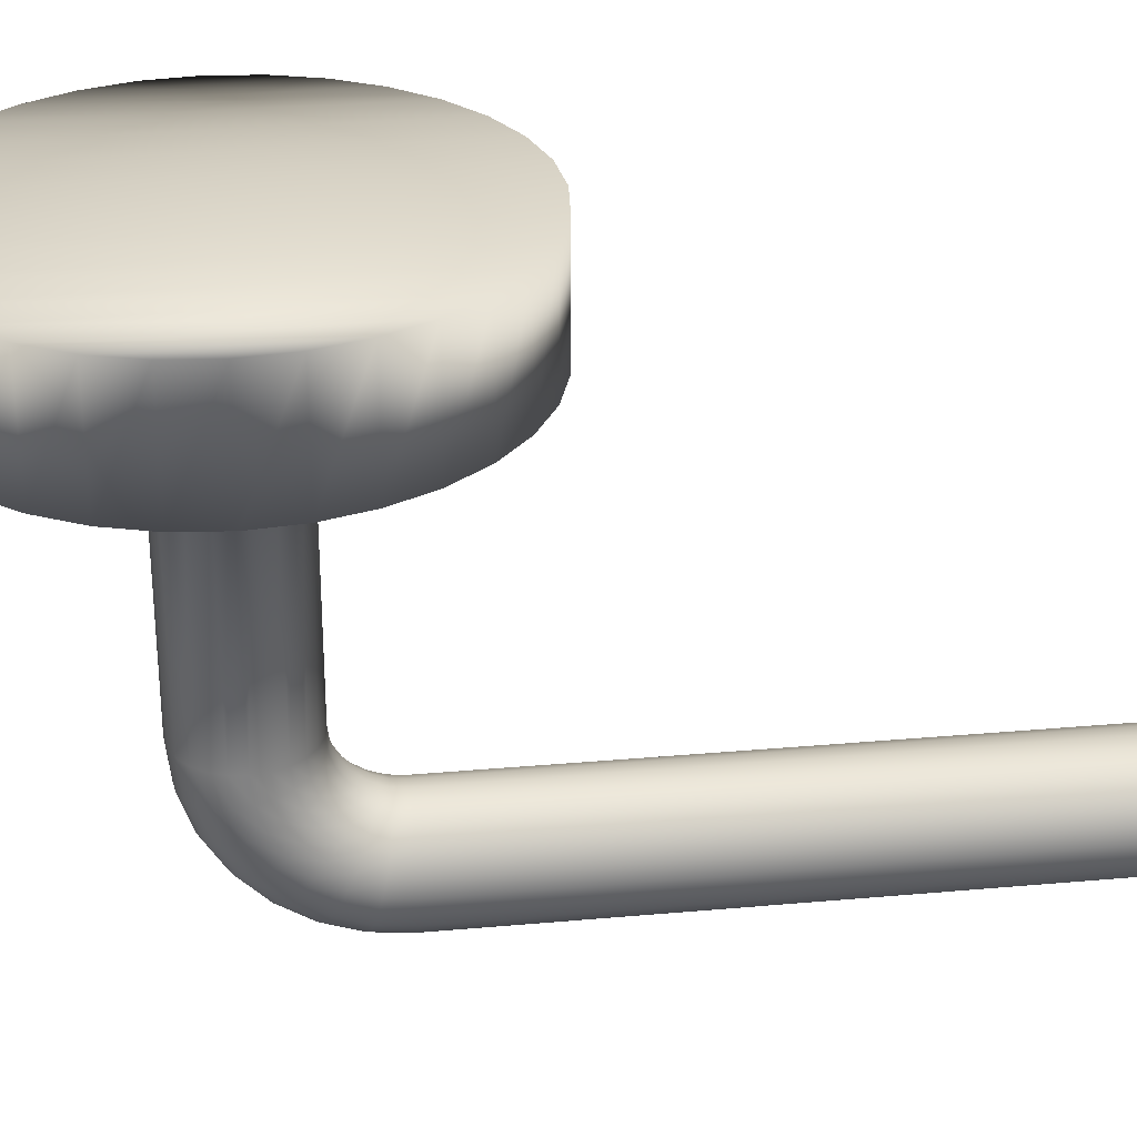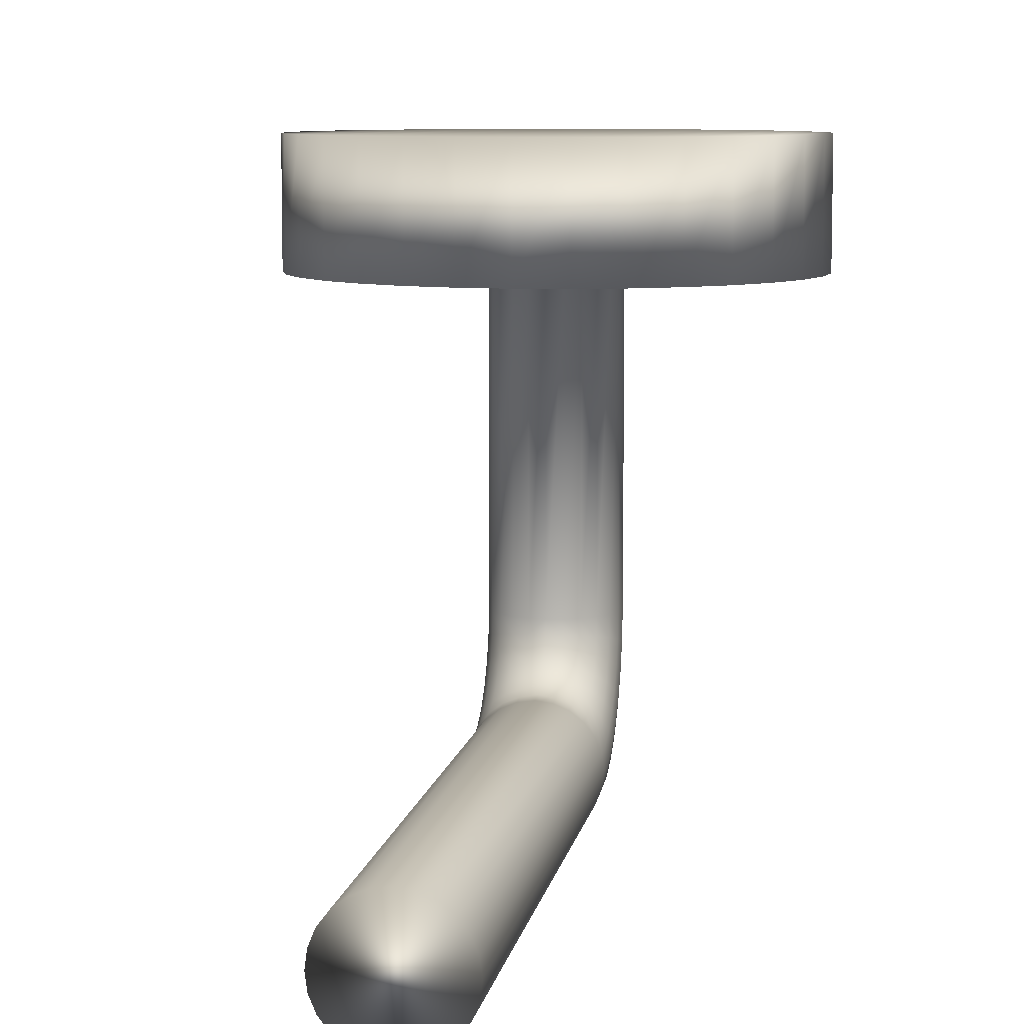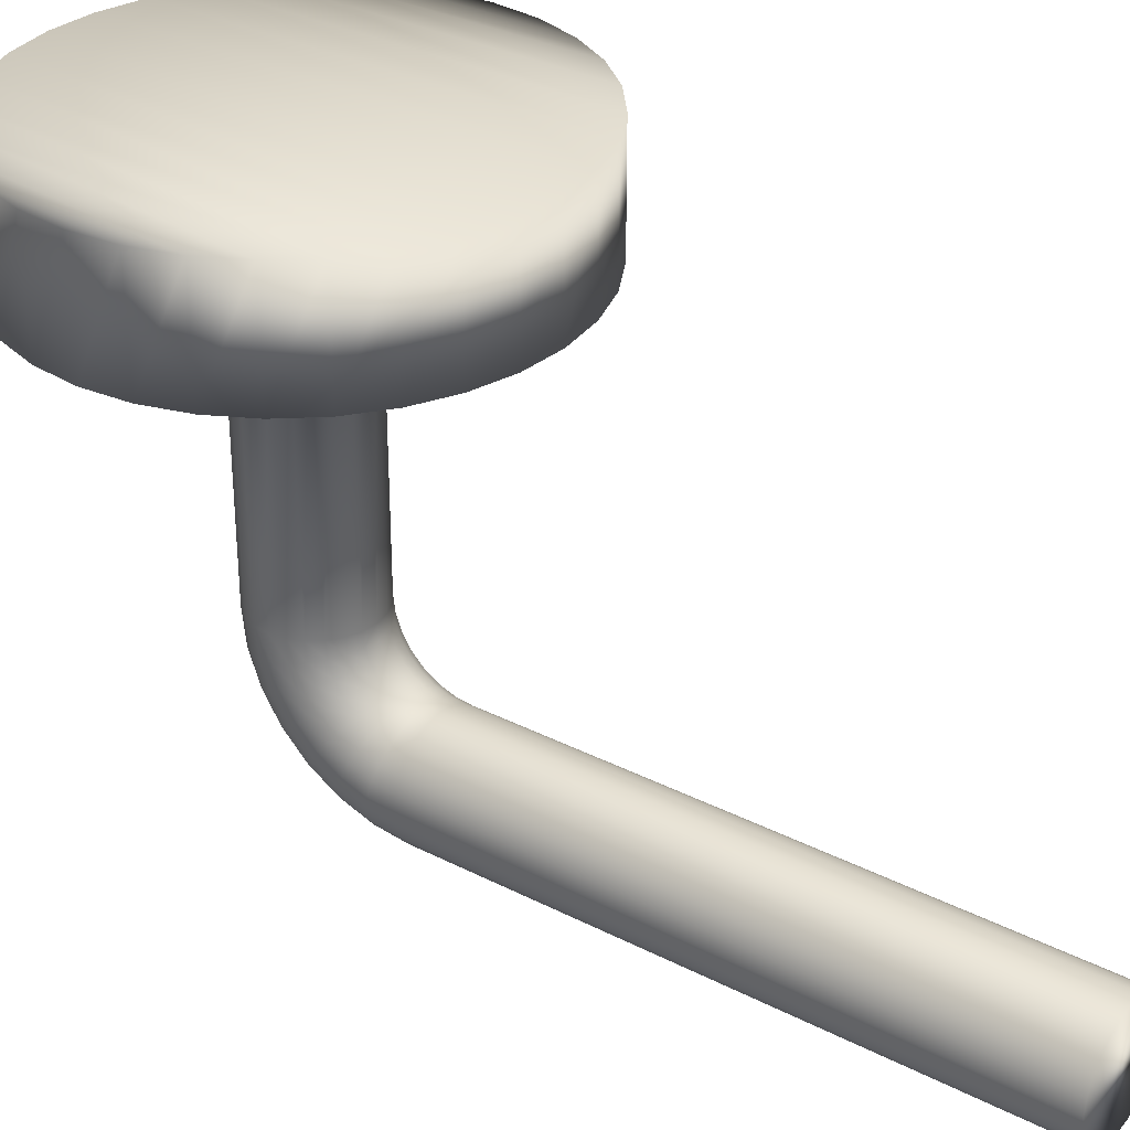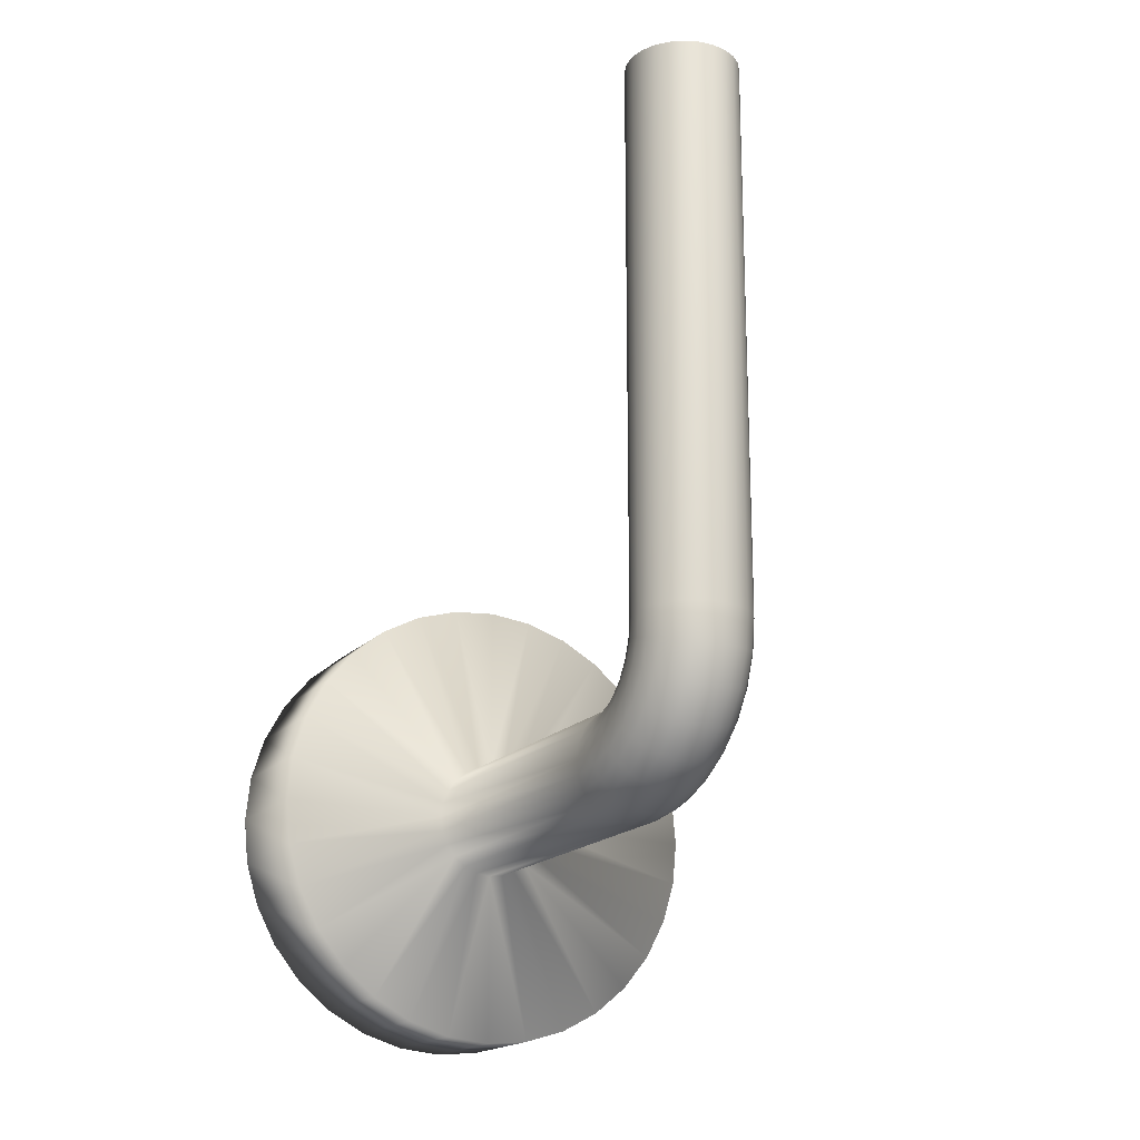
<metadata>
{"format":"obj","ext":"obj","renderer":"f3d","projection":"perspective","resolution":1024,"background":"white","views":[{"elev":29.6,"azim":82.5,"up":"+Z"},{"elev":8.2,"azim":-170.6,"up":"+Z"},{"elev":32.3,"azim":125.6,"up":"+Z"},{"elev":-18.6,"azim":150.8,"up":"+Y"}]}
</metadata>
<code>
v -40.21 3.21 -123.3
v -40.22 3.209 -123.3
v -40.21 3.212 -123.3
v -40.22 3.211 -123.3
v -40.21 3.216 -123.3
v -40.22 3.216 -123.3
v -40.21 3.224 -123.3
v -40.22 3.223 -123.3
v -40.21 3.233 -123.3
v -40.22 3.233 -123.3
v -40.21 3.245 -123.3
v -40.22 3.245 -123.3
v -40.21 3.258 -123.3
v -40.22 3.258 -123.3
v -40.21 3.272 -123.3
v -40.22 3.272 -123.3
v -40.21 3.272 -123.3
v -40.21 3.259 -123.3
v -40.21 3.246 -123.3
v -40.21 3.235 -123.3
v -40.21 3.225 -123.3
v -40.21 3.218 -123.3
v -40.21 3.214 -123.3
v -40.21 3.212 -123.3
v -40.2 3.217 -123.3
v -40.2 3.215 -123.3
v -40.2 3.221 -123.3
v -40.2 3.22 -123.3
v -40.2 3.226 -123.3
v -40.2 3.225 -123.3
v -40.19 3.231 -123.3
v -40.19 3.23 -123.3
v -40.2 3.236 -123.3
v -40.2 3.236 -123.3
v -40.2 3.241 -123.3
v -40.2 3.241 -123.3
v -40.2 3.246 -123.3
v -40.2 3.245 -123.3
v -40.21 3.249 -123.3
v -40.21 3.248 -123.3
v -40.21 3.251 -123.3
v -40.21 3.25 -123.3
v -40.22 3.251 -123.3
v -40.22 3.252 -123.3
v -40.21 3.252 -123.3
v -40.22 3.254 -123.3
v -40.21 3.255 -123.3
v -40.22 3.257 -123.3
v -40.21 3.258 -123.3
v -40.22 3.261 -123.3
v -40.21 3.262 -123.3
v -40.22 3.266 -123.3
v -40.21 3.267 -123.3
v -40.22 3.272 -123.3
v -40.21 3.272 -123.3
v -40.21 3.267 -123.3
v -40.21 3.272 -123.3
v -40.2 3.266 -123.3
v -40.2 3.272 -123.3
v -40.2 3.265 -123.3
v -40.2 3.272 -123.3
v -40.2 3.264 -123.3
v -40.2 3.272 -123.3
v -40.19 3.263 -123.3
v -40.19 3.272 -123.3
v -40.2 3.261 -123.3
v -40.2 3.272 -123.3
v -40.2 3.26 -123.3
v -40.2 3.272 -123.3
v -40.2 3.259 -123.3
v -40.2 3.272 -123.3
v -40.2 3.221 -123.3
v -40.2 3.228 -123.3
v -40.2 3.237 -123.3
v -40.2 3.247 -123.3
v -40.2 3.225 -123.3
v -40.2 3.231 -123.3
v -40.2 3.239 -123.3
v -40.2 3.249 -123.3
v -40.2 3.229 -123.3
v -40.2 3.235 -123.3
v -40.2 3.242 -123.3
v -40.2 3.251 -123.3
v -40.19 3.234 -123.3
v -40.19 3.239 -123.3
v -40.19 3.246 -123.3
v -40.19 3.254 -123.3
v -40.2 3.239 -123.3
v -40.2 3.243 -123.3
v -40.2 3.249 -123.3
v -40.2 3.256 -123.3
v -40.2 3.244 -123.3
v -40.2 3.247 -123.3
v -40.2 3.252 -123.3
v -40.2 3.258 -123.3
v -40.2 3.248 -123.3
v -40.2 3.251 -123.3
v -40.2 3.255 -123.3
v -40.2 3.26 -123.3
v -40.21 3.251 -123.3
v -40.21 3.253 -123.3
v -40.21 3.257 -123.3
v -40.21 3.262 -123.3
v -40.22 3.251 -123.2
v -40.22 3.25 -123.2
v -40.22 3.25 -123.3
v -40.23 3.248 -123.2
v -40.23 3.248 -123.3
v -40.23 3.245 -123.2
v -40.23 3.245 -123.3
v -40.23 3.241 -123.2
v -40.23 3.241 -123.3
v -40.24 3.236 -123.2
v -40.24 3.236 -123.3
v -40.24 3.23 -123.2
v -40.24 3.23 -123.3
v -40.24 3.225 -123.2
v -40.24 3.225 -123.3
v -40.23 3.22 -123.2
v -40.23 3.22 -123.3
v -40.23 3.215 -123.2
v -40.23 3.215 -123.3
v -40.23 3.212 -123.2
v -40.23 3.212 -123.3
v -40.22 3.21 -123.2
v -40.22 3.21 -123.3
v -40.22 3.209 -123.2
v -40.21 3.21 -123.2
v -40.21 3.212 -123.2
v -40.2 3.215 -123.2
v -40.2 3.22 -123.2
v -40.2 3.225 -123.2
v -40.19 3.23 -123.2
v -40.2 3.236 -123.2
v -40.2 3.241 -123.2
v -40.2 3.245 -123.2
v -40.21 3.248 -123.2
v -40.21 3.25 -123.2
v -40.22 3.48 -123.3
v -40.22 3.272 -123.3
v -40.22 3.48 -123.3
v -40.23 3.272 -123.3
v -40.23 3.48 -123.3
v -40.23 3.272 -123.3
v -40.23 3.48 -123.3
v -40.23 3.272 -123.3
v -40.23 3.48 -123.3
v -40.24 3.272 -123.3
v -40.24 3.48 -123.3
v -40.24 3.272 -123.3
v -40.24 3.48 -123.3
v -40.24 3.272 -123.3
v -40.24 3.48 -123.3
v -40.23 3.272 -123.3
v -40.23 3.48 -123.3
v -40.23 3.272 -123.3
v -40.23 3.48 -123.3
v -40.23 3.272 -123.3
v -40.23 3.48 -123.3
v -40.22 3.272 -123.3
v -40.22 3.48 -123.3
v -40.22 3.48 -123.3
v -40.21 3.48 -123.3
v -40.21 3.48 -123.3
v -40.2 3.48 -123.3
v -40.2 3.48 -123.3
v -40.2 3.48 -123.3
v -40.19 3.48 -123.3
v -40.2 3.48 -123.3
v -40.2 3.48 -123.3
v -40.2 3.48 -123.3
v -40.21 3.48 -123.3
v -40.21 3.48 -123.3
v -40.22 3.251 -123.3
v -40.22 3.252 -123.3
v -40.22 3.255 -123.3
v -40.22 3.258 -123.3
v -40.22 3.262 -123.3
v -40.22 3.267 -123.3
v -40.23 3.267 -123.3
v -40.23 3.262 -123.3
v -40.23 3.257 -123.3
v -40.23 3.253 -123.3
v -40.23 3.251 -123.3
v -40.23 3.249 -123.3
v -40.23 3.246 -123.3
v -40.23 3.241 -123.3
v -40.24 3.236 -123.3
v -40.24 3.231 -123.3
v -40.24 3.226 -123.3
v -40.23 3.221 -123.3
v -40.23 3.217 -123.3
v -40.23 3.214 -123.3
v -40.22 3.212 -123.3
v -40.23 3.266 -123.3
v -40.23 3.26 -123.3
v -40.23 3.255 -123.3
v -40.23 3.251 -123.3
v -40.23 3.248 -123.3
v -40.23 3.265 -123.3
v -40.23 3.258 -123.3
v -40.23 3.252 -123.3
v -40.23 3.247 -123.3
v -40.23 3.244 -123.3
v -40.24 3.264 -123.3
v -40.24 3.256 -123.3
v -40.24 3.249 -123.3
v -40.24 3.243 -123.3
v -40.24 3.239 -123.3
v -40.24 3.263 -123.3
v -40.24 3.254 -123.3
v -40.24 3.246 -123.3
v -40.24 3.239 -123.3
v -40.24 3.234 -123.3
v -40.24 3.261 -123.3
v -40.24 3.251 -123.3
v -40.24 3.242 -123.3
v -40.24 3.235 -123.3
v -40.24 3.229 -123.3
v -40.23 3.26 -123.3
v -40.23 3.249 -123.3
v -40.23 3.239 -123.3
v -40.23 3.231 -123.3
v -40.23 3.225 -123.3
v -40.23 3.259 -123.3
v -40.23 3.247 -123.3
v -40.23 3.237 -123.3
v -40.23 3.228 -123.3
v -40.23 3.221 -123.3
v -40.23 3.259 -123.3
v -40.23 3.246 -123.3
v -40.23 3.235 -123.3
v -40.23 3.225 -123.3
v -40.23 3.218 -123.3
v -40.22 3.258 -123.3
v -40.22 3.245 -123.3
v -40.22 3.233 -123.3
v -40.22 3.224 -123.3
v -40.22 3.216 -123.3
v -40.23 3.312 -123.2
v -40.22 3.313 -123.2
v -40.2 3.312 -123.2
v -40.25 3.307 -123.2
v -40.26 3.299 -123.2
v -40.27 3.289 -123.2
v -40.29 3.276 -123.2
v -40.29 3.262 -123.2
v -40.3 3.246 -123.2
v -40.3 3.23 -123.2
v -40.3 3.214 -123.2
v -40.29 3.198 -123.2
v -40.29 3.184 -123.2
v -40.27 3.171 -123.2
v -40.26 3.161 -123.2
v -40.25 3.153 -123.2
v -40.23 3.148 -123.2
v -40.22 3.147 -123.2
v -40.2 3.148 -123.2
v -40.18 3.153 -123.2
v -40.17 3.161 -123.2
v -40.16 3.171 -123.2
v -40.15 3.184 -123.2
v -40.14 3.198 -123.2
v -40.13 3.214 -123.2
v -40.13 3.23 -123.2
v -40.13 3.246 -123.2
v -40.14 3.262 -123.2
v -40.15 3.276 -123.2
v -40.16 3.289 -123.2
v -40.17 3.299 -123.2
v -40.18 3.307 -123.2
v -40.13 3.23 -123.1
v -40.13 3.214 -123.1
v -40.14 3.198 -123.1
v -40.15 3.184 -123.1
v -40.16 3.171 -123.1
v -40.17 3.161 -123.1
v -40.18 3.153 -123.1
v -40.2 3.148 -123.1
v -40.22 3.147 -123.1
v -40.23 3.148 -123.1
v -40.25 3.153 -123.1
v -40.26 3.161 -123.1
v -40.27 3.171 -123.1
v -40.29 3.184 -123.1
v -40.29 3.198 -123.1
v -40.3 3.214 -123.1
v -40.3 3.23 -123.1
v -40.3 3.246 -123.1
v -40.29 3.262 -123.1
v -40.29 3.276 -123.1
v -40.27 3.289 -123.1
v -40.26 3.299 -123.1
v -40.25 3.307 -123.1
v -40.23 3.312 -123.1
v -40.22 3.313 -123.1
v -40.2 3.312 -123.1
v -40.18 3.307 -123.1
v -40.17 3.299 -123.1
v -40.16 3.289 -123.1
v -40.15 3.276 -123.1
v -40.14 3.262 -123.1
v -40.13 3.246 -123.1
f 1 2 3
f 3 2 4
f 3 4 5
f 5 4 6
f 5 6 7
f 7 6 8
f 7 8 9
f 9 8 10
f 9 10 11
f 11 10 12
f 11 12 13
f 13 12 14
f 13 14 15
f 15 14 16
f 15 17 13
f 13 17 18
f 13 18 11
f 11 18 19
f 11 19 9
f 9 19 20
f 9 20 7
f 7 20 21
f 7 21 5
f 5 21 22
f 5 22 3
f 3 22 23
f 3 23 1
f 1 23 24
f 24 23 25
f 24 25 26
f 26 25 27
f 26 27 28
f 28 27 29
f 28 29 30
f 30 29 31
f 30 31 32
f 32 31 33
f 32 33 34
f 34 33 35
f 34 35 36
f 36 35 37
f 36 37 38
f 38 37 39
f 38 39 40
f 40 39 41
f 40 41 42
f 42 41 43
f 43 41 44
f 44 41 45
f 44 45 46
f 46 45 47
f 46 47 48
f 48 47 49
f 48 49 50
f 50 49 51
f 50 51 52
f 52 51 53
f 52 53 54
f 54 53 55
f 55 53 56
f 55 56 57
f 57 56 58
f 57 58 59
f 59 58 60
f 59 60 61
f 61 60 62
f 61 62 63
f 63 62 64
f 63 64 65
f 65 64 66
f 65 66 67
f 67 66 68
f 67 68 69
f 69 68 70
f 69 70 71
f 71 70 18
f 71 18 17
f 25 23 72
f 72 23 22
f 72 22 73
f 73 22 21
f 73 21 74
f 74 21 20
f 74 20 75
f 75 20 19
f 75 19 70
f 70 19 18
f 27 25 76
f 76 25 72
f 76 72 77
f 77 72 73
f 77 73 78
f 78 73 74
f 78 74 79
f 79 74 75
f 79 75 68
f 68 75 70
f 29 27 80
f 80 27 76
f 80 76 81
f 81 76 77
f 81 77 82
f 82 77 78
f 82 78 83
f 83 78 79
f 83 79 66
f 66 79 68
f 31 29 84
f 84 29 80
f 84 80 85
f 85 80 81
f 85 81 86
f 86 81 82
f 86 82 87
f 87 82 83
f 87 83 64
f 64 83 66
f 33 31 88
f 88 31 84
f 88 84 89
f 89 84 85
f 89 85 90
f 90 85 86
f 90 86 91
f 91 86 87
f 91 87 62
f 62 87 64
f 35 33 92
f 92 33 88
f 92 88 93
f 93 88 89
f 93 89 94
f 94 89 90
f 94 90 95
f 95 90 91
f 95 91 60
f 60 91 62
f 37 35 96
f 96 35 92
f 96 92 97
f 97 92 93
f 97 93 98
f 98 93 94
f 98 94 99
f 99 94 95
f 99 95 58
f 58 95 60
f 45 41 39
f 39 37 100
f 100 37 96
f 100 96 101
f 101 96 97
f 101 97 102
f 102 97 98
f 102 98 103
f 103 98 99
f 103 99 56
f 56 99 58
f 47 45 100
f 100 45 39
f 47 100 101
f 49 47 101
f 49 101 102
f 51 49 102
f 51 102 103
f 53 51 103
f 53 103 56
f 104 43 105
f 105 43 106
f 105 106 107
f 107 106 108
f 107 108 109
f 109 108 110
f 109 110 111
f 111 110 112
f 111 112 113
f 113 112 114
f 113 114 115
f 115 114 116
f 115 116 117
f 117 116 118
f 117 118 119
f 119 118 120
f 119 120 121
f 121 120 122
f 121 122 123
f 123 122 124
f 123 124 125
f 125 124 126
f 125 126 127
f 127 126 2
f 127 2 128
f 128 2 1
f 128 1 129
f 129 1 24
f 129 24 130
f 130 24 26
f 130 26 131
f 131 26 28
f 131 28 132
f 132 28 30
f 132 30 133
f 133 30 32
f 133 32 134
f 134 32 34
f 134 34 135
f 135 34 36
f 135 36 136
f 136 36 38
f 136 38 137
f 137 38 40
f 137 40 138
f 138 40 42
f 138 42 104
f 104 42 43
f 54 139 140
f 140 139 141
f 140 141 142
f 142 141 143
f 142 143 144
f 144 143 145
f 144 145 146
f 146 145 147
f 146 147 148
f 148 147 149
f 148 149 150
f 150 149 151
f 150 151 152
f 152 151 153
f 152 153 154
f 154 153 155
f 154 155 156
f 156 155 157
f 156 157 158
f 158 157 159
f 158 159 160
f 160 159 161
f 160 161 16
f 16 161 162
f 16 162 15
f 15 162 163
f 15 163 17
f 17 163 164
f 17 164 71
f 71 164 165
f 71 165 69
f 69 165 166
f 69 166 67
f 67 166 167
f 67 167 65
f 65 167 168
f 65 168 63
f 63 168 169
f 63 169 61
f 61 169 170
f 61 170 59
f 59 170 171
f 59 171 57
f 57 171 172
f 57 172 55
f 55 172 173
f 55 173 54
f 54 173 139
f 106 43 174
f 174 43 44
f 174 44 175
f 175 44 46
f 175 46 176
f 176 46 48
f 176 48 177
f 177 48 50
f 177 50 178
f 178 50 52
f 178 52 179
f 179 52 54
f 179 54 140
f 140 142 179
f 179 142 180
f 179 180 178
f 178 180 181
f 178 181 177
f 177 181 182
f 177 182 176
f 176 182 183
f 176 183 175
f 175 183 184
f 175 184 174
f 174 184 185
f 174 185 106
f 106 185 108
f 108 185 186
f 108 186 110
f 110 186 187
f 110 187 112
f 112 187 188
f 112 188 114
f 114 188 189
f 114 189 116
f 116 189 190
f 116 190 118
f 118 190 191
f 118 191 120
f 120 191 192
f 120 192 122
f 122 192 193
f 122 193 124
f 124 193 194
f 124 194 126
f 126 194 4
f 126 4 2
f 142 144 180
f 180 144 195
f 180 195 181
f 181 195 196
f 181 196 182
f 182 196 197
f 182 197 183
f 183 197 198
f 183 198 184
f 184 198 199
f 184 199 185
f 185 199 186
f 144 146 195
f 195 146 200
f 195 200 196
f 196 200 201
f 196 201 197
f 197 201 202
f 197 202 198
f 198 202 203
f 198 203 199
f 199 203 204
f 199 204 186
f 186 204 187
f 146 148 200
f 200 148 205
f 200 205 201
f 201 205 206
f 201 206 202
f 202 206 207
f 202 207 203
f 203 207 208
f 203 208 204
f 204 208 209
f 204 209 187
f 187 209 188
f 148 150 205
f 205 150 210
f 205 210 206
f 206 210 211
f 206 211 207
f 207 211 212
f 207 212 208
f 208 212 213
f 208 213 209
f 209 213 214
f 209 214 188
f 188 214 189
f 150 152 210
f 210 152 215
f 210 215 211
f 211 215 216
f 211 216 212
f 212 216 217
f 212 217 213
f 213 217 218
f 213 218 214
f 214 218 219
f 214 219 189
f 189 219 190
f 152 154 215
f 215 154 220
f 215 220 216
f 216 220 221
f 216 221 217
f 217 221 222
f 217 222 218
f 218 222 223
f 218 223 219
f 219 223 224
f 219 224 190
f 190 224 191
f 154 156 220
f 220 156 225
f 220 225 221
f 221 225 226
f 221 226 222
f 222 226 227
f 222 227 223
f 223 227 228
f 223 228 224
f 224 228 229
f 224 229 191
f 191 229 192
f 156 158 225
f 225 158 230
f 225 230 226
f 226 230 231
f 226 231 227
f 227 231 232
f 227 232 228
f 228 232 233
f 228 233 229
f 229 233 234
f 229 234 192
f 192 234 193
f 158 160 230
f 230 160 235
f 230 235 231
f 231 235 236
f 231 236 232
f 232 236 237
f 232 237 233
f 233 237 238
f 233 238 234
f 234 238 239
f 234 239 193
f 193 239 194
f 160 16 235
f 235 16 14
f 235 14 236
f 236 14 12
f 236 12 237
f 237 12 10
f 237 10 238
f 238 10 8
f 238 8 239
f 239 8 6
f 239 6 194
f 194 6 4
f 161 141 162
f 162 141 139
f 162 139 163
f 163 139 173
f 163 173 164
f 164 173 172
f 164 172 165
f 165 172 171
f 165 171 166
f 166 171 170
f 166 170 167
f 167 170 169
f 167 169 168
f 141 161 143
f 143 161 159
f 143 159 145
f 145 159 157
f 145 157 147
f 147 157 155
f 147 155 149
f 149 155 153
f 149 153 151
f 105 240 104
f 104 240 241
f 104 241 242
f 240 105 243
f 243 105 107
f 243 107 244
f 244 107 109
f 244 109 245
f 245 109 246
f 246 109 111
f 246 111 247
f 247 111 113
f 247 113 248
f 248 113 115
f 248 115 249
f 249 115 250
f 250 115 117
f 250 117 251
f 251 117 119
f 251 119 252
f 252 119 121
f 252 121 253
f 253 121 254
f 254 121 123
f 254 123 255
f 255 123 125
f 255 125 256
f 256 125 127
f 256 127 257
f 257 127 258
f 258 127 128
f 258 128 259
f 259 128 129
f 259 129 260
f 260 129 130
f 260 130 261
f 261 130 262
f 262 130 131
f 262 131 263
f 263 131 132
f 263 132 264
f 264 132 133
f 264 133 265
f 265 133 266
f 266 133 134
f 266 134 267
f 267 134 135
f 267 135 268
f 268 135 136
f 268 136 269
f 269 136 270
f 270 136 137
f 270 137 271
f 271 137 138
f 271 138 242
f 242 138 104
f 265 272 264
f 264 272 273
f 264 273 263
f 263 273 274
f 263 274 262
f 262 274 275
f 262 275 261
f 261 275 276
f 261 276 260
f 260 276 277
f 260 277 259
f 259 277 278
f 259 278 258
f 258 278 279
f 258 279 257
f 257 279 280
f 257 280 256
f 256 280 281
f 256 281 255
f 255 281 282
f 255 282 254
f 254 282 283
f 254 283 253
f 253 283 284
f 253 284 252
f 252 284 285
f 252 285 251
f 251 285 286
f 251 286 250
f 250 286 287
f 250 287 249
f 249 287 288
f 288 287 289
f 289 287 290
f 290 287 286
f 290 286 291
f 291 286 285
f 291 285 292
f 292 285 284
f 292 284 293
f 293 284 283
f 293 283 294
f 294 283 282
f 294 282 295
f 295 282 281
f 295 281 296
f 296 281 280
f 296 280 297
f 297 280 279
f 297 279 298
f 298 279 278
f 298 278 299
f 299 278 277
f 299 277 300
f 300 277 276
f 300 276 301
f 301 276 275
f 301 275 302
f 302 275 274
f 302 274 303
f 303 274 273
f 303 273 272
f 249 288 248
f 248 288 289
f 248 289 247
f 247 289 290
f 247 290 246
f 246 290 291
f 246 291 245
f 245 291 292
f 245 292 244
f 244 292 293
f 244 293 243
f 243 293 294
f 243 294 240
f 240 294 295
f 240 295 241
f 241 295 296
f 241 296 242
f 242 296 297
f 242 297 271
f 271 297 298
f 271 298 270
f 270 298 299
f 270 299 269
f 269 299 300
f 269 300 268
f 268 300 301
f 268 301 267
f 267 301 302
f 267 302 266
f 266 302 303
f 266 303 265
f 265 303 272

</code>
